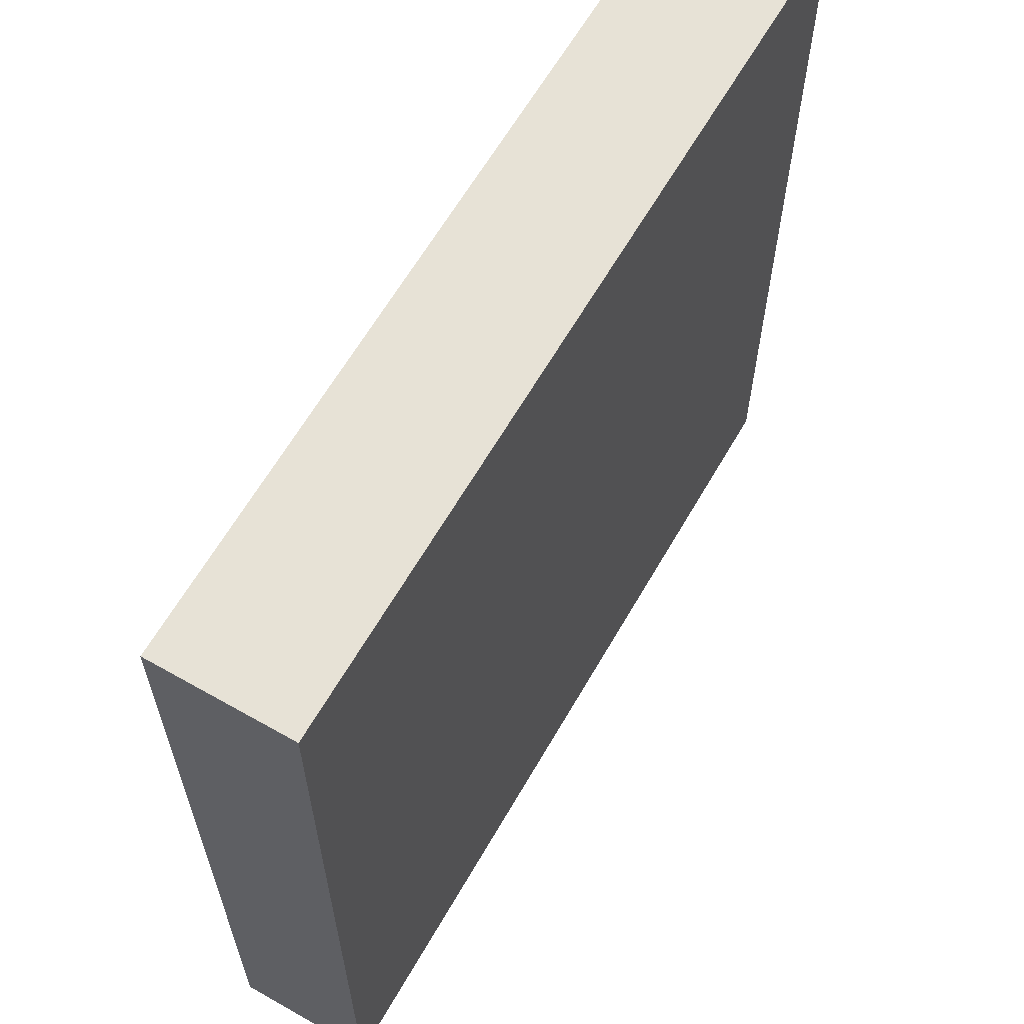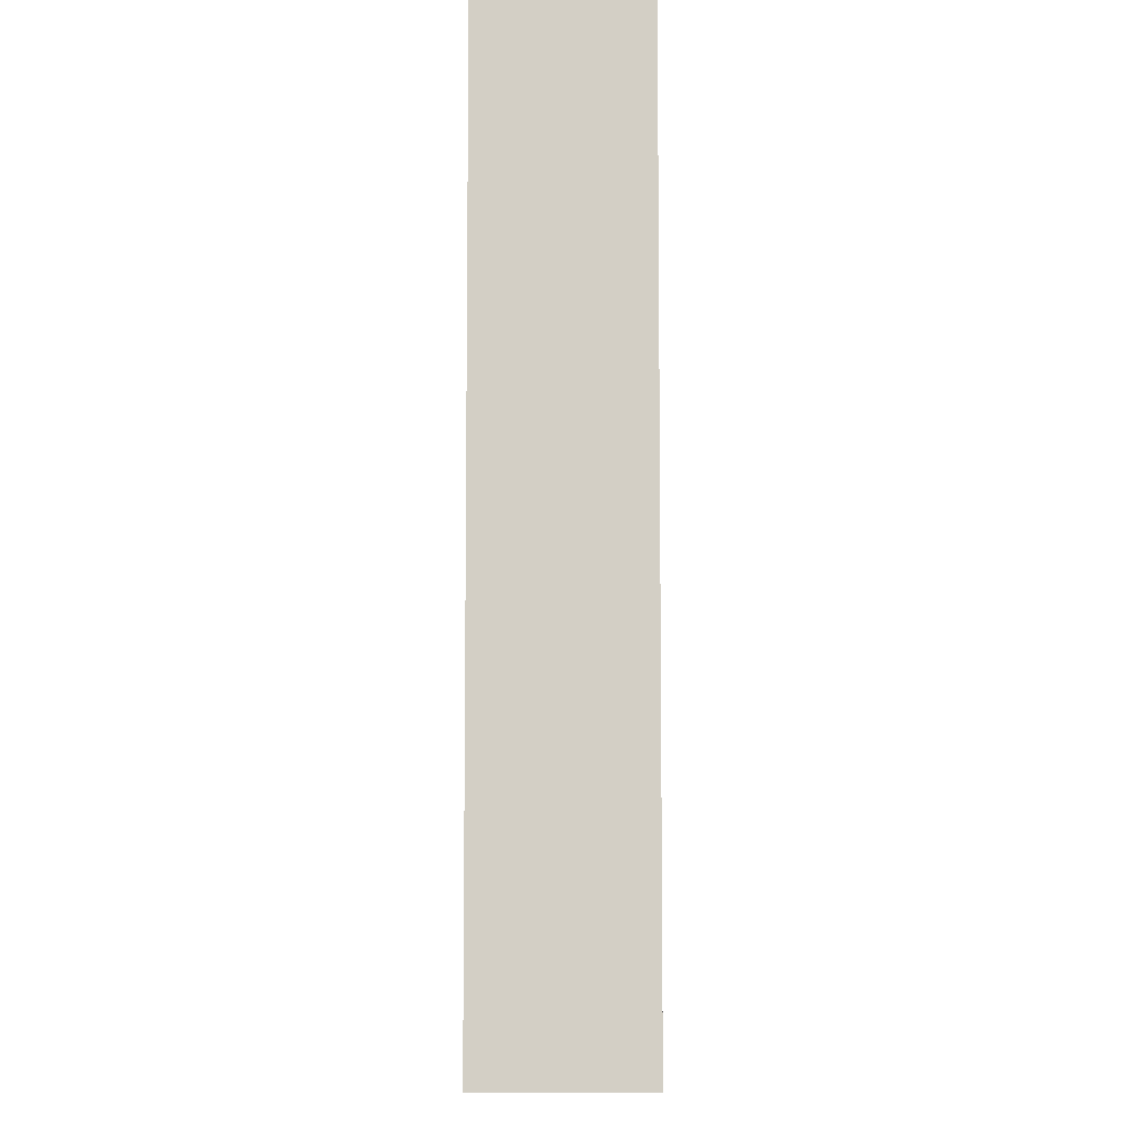
<metadata>
{"format":"obj","ext":"obj","renderer":"f3d","projection":"perspective","resolution":1024,"background":"white","views":[{"elev":63.0,"azim":119.9,"up":"+Z"},{"elev":-8.3,"azim":90.1,"up":"+Z"}]}
</metadata>
<code>
o
v -20.9 0 0.9
v -20.9 0 0.7
v -20.9 0 0.6
v -20.9 0 -1.2
v -20.9 0 -1.3
v -20.9 0 -1.6
v -20.9 0.1 0.7
v -20.9 0.1 0.6
v -20.9 0.1 -0.2
v -20.9 0.1 -0.3
v -20.9 0.1 -1.2
v -20.9 0.1 -1.3
v -20.9 0.2 0.8
v -20.9 0.2 0.7
v -20.9 0.2 0.6
v -20.9 0.2 0.5
v -20.9 0.2 0.1
v -20.9 0.2 0
v -20.9 0.2 -0.2
v -20.9 0.2 -0.3
v -20.9 0.2 -0.5
v -20.9 0.2 -0.6
v -20.9 0.2 -0.9
v -20.9 0.2 -1
v -20.9 0.2 -1.5
v -20.9 0.2 -1.6
v -20.9 0.3 0.9
v -20.9 0.3 0.8
v -20.9 0.3 0.7
v -20.9 0.3 0.6
v -20.9 0.3 0.5
v -20.9 0.3 0.1
v -20.9 0.3 0
v -20.9 0.3 -0.5
v -20.9 0.3 -0.6
v -20.9 0.3 -0.9
v -20.9 0.3 -1
v -20.9 0.3 -1.5
v -20.9 0.4 0.9
v -20.9 0.4 -1.6
v -18.4 0 0.9
v -18.4 0 -0.4
v -18.4 0 -0.5
v -18.4 0 -1.4
v -18.4 0 -1.5
v -18.4 0 -1.6
v -18.4 0.1 0.8
v -18.4 0.1 0.7
v -18.4 0.1 -0.4
v -18.4 0.1 -0.5
v -18.4 0.1 -0.6
v -18.4 0.1 -1.4
v -18.4 0.1 -1.5
v -18.4 0.2 0.8
v -18.4 0.2 0.7
v -18.4 0.2 0.6
v -18.4 0.2 0.5
v -18.4 0.2 0.4
v -18.4 0.2 0.3
v -18.4 0.2 -0.1
v -18.4 0.2 -0.2
v -18.4 0.2 -0.5
v -18.4 0.2 -0.6
v -18.4 0.2 -0.8
v -18.4 0.2 -0.9
v -18.4 0.2 -1.2
v -18.4 0.2 -1.3
v -18.4 0.3 0.9
v -18.4 0.3 0.6
v -18.4 0.3 0.5
v -18.4 0.3 0.4
v -18.4 0.3 0.3
v -18.4 0.3 -0.1
v -18.4 0.3 -0.2
v -18.4 0.3 -0.4
v -18.4 0.3 -0.5
v -18.4 0.3 -0.8
v -18.4 0.3 -0.9
v -18.4 0.3 -1.2
v -18.4 0.3 -1.3
v -18.4 0.3 -1.6
v -18.4 0.4 0.9
v -18.4 0.4 -0.4
v -18.4 0.4 -0.5
v -18.4 0.4 -1.6
v -20.9 0 0.9
v -20.9 0.3 0.9
v -20.9 0.4 0.9
v -20.5 0.2 0.9
v -20.5 0.3 0.9
v -20.4 0.2 0.9
v -20.4 0.3 0.9
v -20.3 0 0.9
v -20.3 0.1 0.9
v -20.2 0 0.9
v -20.2 0.1 0.9
v -20.1 0.2 0.9
v -20.1 0.3 0.9
v -20 0.2 0.9
v -20 0.3 0.9
v -19.9 0.1 0.9
v -19.9 0.2 0.9
v -19.9 0.3 0.9
v -19.9 0.4 0.9
v -19.8 0.1 0.9
v -19.8 0.2 0.9
v -19.8 0.3 0.9
v -19.8 0.4 0.9
v -19.5 0.2 0.9
v -19.5 0.3 0.9
v -19.4 0.2 0.9
v -19.4 0.3 0.9
v -19.3 0.2 0.9
v -19.3 0.3 0.9
v -19.2 0.2 0.9
v -19.2 0.3 0.9
v -19 0 0.9
v -19 0.1 0.9
v -18.9 0 0.9
v -18.9 0.1 0.9
v -18.7 0.2 0.9
v -18.7 0.3 0.9
v -18.6 0.2 0.9
v -18.6 0.3 0.9
v -18.4 0 0.9
v -18.4 0.3 0.9
v -18.4 0.4 0.9
v -20.9 0 -1.6
v -20.9 0.2 -1.6
v -20.9 0.4 -1.6
v -20.8 0.2 -1.6
v -20.8 0.3 -1.6
v -20.7 0.2 -1.6
v -20.7 0.3 -1.6
v -20.6 0.2 -1.6
v -20.6 0.3 -1.6
v -20.5 0 -1.6
v -20.5 0.1 -1.6
v -20.4 0 -1.6
v -20.4 0.1 -1.6
v -20.2 0.3 -1.6
v -20.2 0.4 -1.6
v -20.1 0.3 -1.6
v -20.1 0.4 -1.6
v -20 0.2 -1.6
v -20 0.3 -1.6
v -19.9 0.2 -1.6
v -19.9 0.3 -1.6
v -19.8 0.1 -1.6
v -19.8 0.2 -1.6
v -19.7 0.1 -1.6
v -19.7 0.2 -1.6
v -19.5 0.2 -1.6
v -19.5 0.3 -1.6
v -19.4 0.2 -1.6
v -19.4 0.3 -1.6
v -19.1 0 -1.6
v -19.1 0.1 -1.6
v -19 0 -1.6
v -19 0.1 -1.6
v -18.9 0.2 -1.6
v -18.9 0.3 -1.6
v -18.8 0.2 -1.6
v -18.8 0.3 -1.6
v -18.4 0 -1.6
v -18.4 0.3 -1.6
v -18.4 0.4 -1.6
v -20.9 0 0.9
v -20.3 0 0.9
v -20.2 0 0.9
v -19 0 0.9
v -18.9 0 0.9
v -18.4 0 0.9
v -20.3 0 0.8
v -20.2 0 0.8
v -19 0 0.8
v -18.9 0 0.8
v -20.9 0 0.7
v -20.8 0 0.7
v -20.9 0 0.6
v -20.8 0 0.6
v -20.4 0 0.6
v -18.9 0 0.6
v -20.5 0 0.5
v -20.4 0 0.5
v -18.9 0 0.5
v -18.8 0 0.5
v -20.6 0 0.4
v -20.5 0 0.4
v -18.8 0 0.4
v -18.7 0 0.4
v -18.5 0 -0.4
v -18.4 0 -0.4
v -18.5 0 -0.5
v -18.4 0 -0.5
v -20.6 0 -1.1
v -20.5 0 -1.1
v -18.8 0 -1.1
v -18.7 0 -1.1
v -20.9 0 -1.2
v -20.8 0 -1.2
v -18.9 0 -1.2
v -18.8 0 -1.2
v -20.9 0 -1.3
v -20.8 0 -1.3
v -20.5 0 -1.3
v -18.9 0 -1.3
v -18.5 0 -1.4
v -18.4 0 -1.4
v -20.5 0 -1.5
v -20.4 0 -1.5
v -19.1 0 -1.5
v -19 0 -1.5
v -18.5 0 -1.5
v -18.4 0 -1.5
v -20.9 0 -1.6
v -20.5 0 -1.6
v -20.4 0 -1.6
v -19.1 0 -1.6
v -19 0 -1.6
v -18.4 0 -1.6
v -20.9 0.4 0.9
v -19.9 0.4 0.9
v -19.8 0.4 0.9
v -18.4 0.4 0.9
v -20 0.4 0.8
v -19.9 0.4 0.8
v -19.8 0.4 0.8
v -19.7 0.4 0.8
v -19.6 0.4 0.8
v -20.4 0.4 0.7
v -20 0.4 0.7
v -19.9 0.4 0.7
v -19.8 0.4 0.7
v -19.7 0.4 0.7
v -19.6 0.4 0.7
v -18.9 0.4 0.7
v -18.8 0.4 0.7
v -18.6 0.4 0.7
v -20.5 0.4 0.6
v -20.4 0.4 0.6
v -20 0.4 0.6
v -19.8 0.4 0.6
v -19.7 0.4 0.6
v -19.6 0.4 0.6
v -19.4 0.4 0.6
v -19.2 0.4 0.6
v -19 0.4 0.6
v -18.9 0.4 0.6
v -18.8 0.4 0.6
v -20.6 0.4 0.5
v -20.5 0.4 0.5
v -20.4 0.4 0.5
v -20.3 0.4 0.5
v -20.1 0.4 0.5
v -19.4 0.4 0.5
v -19.2 0.4 0.5
v -19 0.4 0.5
v -18.9 0.4 0.5
v -18.8 0.4 0.5
v -18.7 0.4 0.5
v -18.6 0.4 0.5
v -20.7 0.4 0.4
v -20.6 0.4 0.4
v -20.5 0.4 0.4
v -18.8 0.4 0.4
v -18.7 0.4 0.4
v -18.6 0.4 0.4
v -20.5 0.4 0.3
v -20.4 0.4 0.3
v -20.3 0.4 0.3
v -20.1 0.4 0.3
v -19.1 0.4 0.3
v -19 0.4 0.3
v -20.5 0.4 0.2
v -20.4 0.4 0.2
v -19.1 0.4 0.2
v -19 0.4 0.2
v -19.8 0.4 -0.1
v -19.7 0.4 -0.1
v -19.9 0.4 -0.2
v -19.8 0.4 -0.2
v -19.6 0.4 -0.2
v -19.5 0.4 -0.2
v -18.8 0.4 -0.2
v -18.7 0.4 -0.2
v -18.6 0.4 -0.2
v -20.8 0.4 -0.3
v -20.7 0.4 -0.3
v -20.6 0.4 -0.3
v -20.5 0.4 -0.3
v -20.4 0.4 -0.3
v -20.3 0.4 -0.3
v -20.2 0.4 -0.3
v -19.8 0.4 -0.3
v -19.7 0.4 -0.3
v -19.6 0.4 -0.3
v -18.8 0.4 -0.3
v -18.7 0.4 -0.3
v -18.5 0.4 -0.3
v -20.8 0.4 -0.4
v -20.7 0.4 -0.4
v -20.6 0.4 -0.4
v -20.5 0.4 -0.4
v -20.4 0.4 -0.4
v -20.3 0.4 -0.4
v -20.2 0.4 -0.4
v -19.9 0.4 -0.4
v -19.8 0.4 -0.4
v -19.6 0.4 -0.4
v -19.5 0.4 -0.4
v -19.4 0.4 -0.4
v -19.3 0.4 -0.4
v -19.2 0.4 -0.4
v -19.1 0.4 -0.4
v -18.7 0.4 -0.4
v -18.5 0.4 -0.4
v -18.4 0.4 -0.4
v -20.4 0.4 -0.5
v -20.3 0.4 -0.5
v -19.8 0.4 -0.5
v -19.6 0.4 -0.5
v -19.4 0.4 -0.5
v -19.3 0.4 -0.5
v -19.2 0.4 -0.5
v -19.1 0.4 -0.5
v -18.6 0.4 -0.5
v -18.5 0.4 -0.5
v -18.4 0.4 -0.5
v -19.3 0.4 -0.6
v -19.2 0.4 -0.6
v -18.7 0.4 -0.6
v -18.6 0.4 -0.6
v -18.5 0.4 -0.6
v -19.6 0.4 -0.8
v -19.5 0.4 -0.8
v -19.6 0.4 -0.9
v -19.5 0.4 -0.9
v -20.8 0.4 -1
v -20.7 0.4 -1
v -20.4 0.4 -1
v -20.2 0.4 -1
v -20.6 0.4 -1.1
v -20.5 0.4 -1.1
v -20.4 0.4 -1.1
v -20.3 0.4 -1.1
v -20.2 0.4 -1.1
v -19.1 0.4 -1.1
v -19 0.4 -1.1
v -18.9 0.4 -1.1
v -18.8 0.4 -1.1
v -18.7 0.4 -1.1
v -18.6 0.4 -1.1
v -20.8 0.4 -1.2
v -20.6 0.4 -1.2
v -20.4 0.4 -1.2
v -20.3 0.4 -1.2
v -19.4 0.4 -1.2
v -19.3 0.4 -1.2
v -19.1 0.4 -1.2
v -19 0.4 -1.2
v -18.9 0.4 -1.2
v -18.8 0.4 -1.2
v -18.7 0.4 -1.2
v -20.6 0.4 -1.3
v -20.5 0.4 -1.3
v -20.4 0.4 -1.3
v -20.2 0.4 -1.3
v -20.1 0.4 -1.3
v -19.8 0.4 -1.3
v -19.7 0.4 -1.3
v -19.4 0.4 -1.3
v -19.3 0.4 -1.3
v -19 0.4 -1.3
v -18.9 0.4 -1.3
v -18.8 0.4 -1.3
v -20.5 0.4 -1.4
v -20.2 0.4 -1.4
v -20.1 0.4 -1.4
v -19.8 0.4 -1.4
v -19.7 0.4 -1.4
v -18.9 0.4 -1.4
v -20.2 0.4 -1.5
v -20.1 0.4 -1.5
v -19.8 0.4 -1.5
v -19.7 0.4 -1.5
v -20.9 0.4 -1.6
v -20.2 0.4 -1.6
v -20.1 0.4 -1.6
v -18.4 0.4 -1.6
f 7 2 1
f 7 3 2
f 8 4 3
f 8 3 7
f 9 4 8
f 10 4 9
f 11 5 4
f 11 4 10
f 12 6 5
f 12 5 11
f 13 7 1
f 13 8 7
f 13 9 8
f 14 9 13
f 15 9 14
f 16 9 15
f 17 9 16
f 18 9 17
f 19 10 9
f 19 9 18
f 20 11 10
f 20 10 19
f 20 12 11
f 21 12 20
f 22 12 21
f 23 12 22
f 24 12 23
f 25 6 12
f 25 12 24
f 26 6 25
f 27 13 1
f 28 14 13
f 28 13 27
f 29 15 14
f 29 14 28
f 30 16 15
f 30 15 29
f 31 17 16
f 31 16 30
f 32 18 17
f 32 17 31
f 33 19 18
f 33 18 32
f 33 20 19
f 33 21 20
f 34 22 21
f 34 21 33
f 35 23 22
f 35 22 34
f 36 24 23
f 36 23 35
f 37 25 24
f 37 24 36
f 38 26 25
f 38 25 37
f 39 32 31
f 39 31 30
f 39 38 37
f 39 34 33
f 39 33 32
f 39 36 35
f 39 37 36
f 39 29 28
f 39 28 27
f 39 35 34
f 39 30 29
f 40 26 38
f 40 38 39
f 41 42 47
f 47 42 48
f 42 43 49
f 48 42 49
f 43 44 50
f 49 43 50
f 50 44 51
f 44 45 52
f 51 44 52
f 45 46 53
f 52 45 53
f 47 48 54
f 41 47 54
f 48 49 55
f 54 48 55
f 49 50 55
f 55 50 56
f 56 50 57
f 57 50 58
f 58 50 59
f 59 50 60
f 60 50 61
f 50 51 62
f 61 50 62
f 51 52 63
f 62 51 63
f 52 53 63
f 63 53 64
f 64 53 65
f 65 53 66
f 66 53 67
f 41 54 68
f 54 55 68
f 55 56 68
f 56 57 69
f 68 56 69
f 57 58 70
f 69 57 70
f 58 59 71
f 70 58 71
f 59 60 72
f 71 59 72
f 60 61 73
f 72 60 73
f 61 62 74
f 73 61 74
f 62 63 74
f 63 64 74
f 74 64 75
f 75 64 76
f 64 65 77
f 76 64 77
f 65 66 78
f 77 65 78
f 66 67 79
f 78 66 79
f 67 53 80
f 79 67 80
f 53 46 81
f 80 53 81
f 72 73 82
f 71 72 82
f 70 71 82
f 74 75 82
f 73 74 82
f 68 69 82
f 69 70 82
f 75 76 83
f 82 75 83
f 79 80 84
f 83 76 84
f 78 79 84
f 80 81 84
f 76 77 84
f 77 78 84
f 84 81 85
f 89 87 86
f 90 88 87
f 90 87 89
f 91 89 86
f 91 90 89
f 92 88 90
f 92 90 91
f 93 91 86
f 93 92 91
f 94 92 93
f 95 94 93
f 96 92 94
f 96 94 95
f 97 96 95
f 97 92 96
f 98 88 92
f 98 92 97
f 99 97 95
f 99 98 97
f 100 88 98
f 100 98 99
f 101 99 95
f 101 100 99
f 102 100 101
f 103 88 100
f 103 100 102
f 104 88 103
f 105 102 101
f 105 101 95
f 106 104 103
f 106 102 105
f 106 103 102
f 107 104 106
f 108 104 107
f 109 106 105
f 109 107 106
f 110 108 107
f 110 107 109
f 111 109 105
f 111 110 109
f 112 108 110
f 112 110 111
f 113 111 105
f 113 112 111
f 114 108 112
f 114 112 113
f 115 113 105
f 115 114 113
f 116 108 114
f 116 114 115
f 117 105 95
f 117 115 105
f 117 116 115
f 118 116 117
f 119 118 117
f 120 116 118
f 120 118 119
f 121 120 119
f 121 116 120
f 122 108 116
f 122 116 121
f 123 121 119
f 123 122 121
f 124 108 122
f 124 122 123
f 125 123 119
f 125 124 123
f 126 108 124
f 126 124 125
f 127 108 126
f 128 129 131
f 129 130 131
f 131 130 132
f 128 131 133
f 131 132 133
f 132 130 134
f 133 132 134
f 128 133 135
f 133 134 135
f 134 130 136
f 135 134 136
f 128 135 137
f 135 136 137
f 137 136 138
f 137 138 139
f 138 136 140
f 139 138 140
f 136 130 141
f 140 136 141
f 139 140 141
f 141 130 142
f 139 141 143
f 141 142 143
f 143 142 144
f 139 143 145
f 143 144 146
f 145 143 146
f 139 145 147
f 145 146 147
f 146 144 148
f 147 146 148
f 139 147 149
f 147 148 149
f 149 148 150
f 139 149 151
f 149 150 151
f 150 148 152
f 151 150 152
f 151 152 153
f 152 148 153
f 148 144 154
f 153 148 154
f 151 153 155
f 153 154 155
f 154 144 156
f 155 154 156
f 151 155 157
f 139 151 157
f 155 156 157
f 157 156 158
f 157 158 159
f 158 156 160
f 159 158 160
f 159 160 161
f 160 156 161
f 156 144 162
f 161 156 162
f 159 161 163
f 161 162 163
f 162 144 164
f 163 162 164
f 159 163 165
f 163 164 165
f 164 144 166
f 165 164 166
f 166 144 167
f 174 169 168
f 174 170 169
f 175 171 170
f 175 170 174
f 176 172 171
f 176 171 175
f 177 173 172
f 177 172 176
f 178 176 175
f 178 175 174
f 178 177 176
f 178 174 168
f 179 177 178
f 180 179 178
f 181 177 179
f 181 179 180
f 182 177 181
f 183 173 177
f 183 177 182
f 184 182 181
f 184 181 180
f 185 183 182
f 185 182 184
f 186 173 183
f 186 183 185
f 187 173 186
f 188 184 180
f 189 185 184
f 189 184 188
f 189 186 185
f 189 187 186
f 190 173 187
f 190 187 189
f 191 173 190
f 192 173 191
f 193 173 192
f 194 192 191
f 194 193 192
f 195 193 194
f 196 188 180
f 196 189 188
f 196 190 189
f 196 191 190
f 197 191 196
f 198 191 197
f 199 195 194
f 199 191 198
f 199 194 191
f 200 197 196
f 200 196 180
f 201 197 200
f 202 198 197
f 203 199 198
f 203 198 202
f 204 201 200
f 205 197 201
f 205 201 204
f 206 202 197
f 206 197 205
f 207 203 202
f 207 202 206
f 208 195 199
f 208 203 207
f 208 207 206
f 208 206 205
f 208 199 203
f 208 205 204
f 209 195 208
f 210 208 204
f 211 208 210
f 212 208 211
f 213 208 212
f 214 209 208
f 214 208 213
f 215 209 214
f 216 210 204
f 217 211 210
f 217 210 216
f 218 212 211
f 218 211 217
f 219 213 212
f 219 212 218
f 220 214 213
f 220 213 219
f 220 215 214
f 221 215 220
f 222 223 226
f 223 224 227
f 226 223 227
f 224 225 228
f 227 224 228
f 228 225 229
f 229 225 230
f 222 226 231
f 226 227 232
f 231 226 232
f 227 228 233
f 232 227 233
f 228 229 234
f 233 228 234
f 229 230 235
f 234 229 235
f 230 225 236
f 235 230 236
f 236 225 237
f 237 225 238
f 238 225 239
f 222 231 240
f 231 232 241
f 240 231 241
f 232 233 242
f 241 232 242
f 233 234 242
f 234 235 243
f 242 234 243
f 235 236 244
f 243 235 244
f 236 237 245
f 244 236 245
f 245 237 246
f 246 237 247
f 247 237 248
f 237 238 249
f 248 237 249
f 238 239 250
f 249 238 250
f 222 240 251
f 240 241 252
f 251 240 252
f 241 242 253
f 252 241 253
f 242 243 253
f 243 244 253
f 244 245 253
f 245 246 253
f 253 246 254
f 254 246 255
f 246 247 256
f 255 246 256
f 247 248 257
f 256 247 257
f 248 249 258
f 257 248 258
f 249 250 259
f 258 249 259
f 250 239 260
f 259 250 260
f 260 239 261
f 239 225 262
f 261 239 262
f 222 251 263
f 251 252 264
f 263 251 264
f 252 253 265
f 264 252 265
f 253 254 265
f 260 261 266
f 258 259 266
f 256 257 266
f 259 260 266
f 257 258 266
f 255 256 266
f 261 262 267
f 266 261 267
f 262 225 268
f 267 262 268
f 265 254 269
f 264 265 269
f 269 254 270
f 254 255 271
f 270 254 271
f 266 267 272
f 271 255 272
f 255 266 272
f 272 267 273
f 273 267 274
f 264 269 275
f 269 270 275
f 270 271 276
f 275 270 276
f 271 272 276
f 272 273 276
f 273 274 277
f 276 273 277
f 274 267 278
f 277 274 278
f 276 277 279
f 275 276 279
f 277 278 279
f 279 278 280
f 275 279 281
f 279 280 282
f 281 279 282
f 280 278 283
f 283 278 284
f 278 267 285
f 284 278 285
f 267 268 286
f 285 267 286
f 268 225 287
f 286 268 287
f 222 263 288
f 263 264 289
f 288 263 289
f 264 275 290
f 289 264 290
f 275 281 290
f 290 281 291
f 291 281 292
f 292 281 293
f 293 281 294
f 282 280 295
f 281 282 295
f 280 283 296
f 295 280 296
f 283 284 297
f 296 283 297
f 285 286 298
f 284 285 298
f 286 287 299
f 298 286 299
f 287 225 300
f 299 287 300
f 288 289 301
f 222 288 301
f 289 290 302
f 301 289 302
f 290 291 302
f 302 291 303
f 291 292 304
f 303 291 304
f 292 293 305
f 304 292 305
f 293 294 306
f 305 293 306
f 294 281 307
f 306 294 307
f 296 297 308
f 307 281 308
f 295 296 308
f 281 295 308
f 308 297 309
f 297 284 310
f 309 297 310
f 298 299 311
f 310 284 311
f 284 298 311
f 311 299 312
f 312 299 313
f 313 299 314
f 314 299 315
f 299 300 316
f 315 299 316
f 300 225 317
f 316 300 317
f 317 225 318
f 305 306 319
f 304 305 319
f 303 304 319
f 308 309 320
f 319 306 320
f 306 307 320
f 307 308 320
f 309 310 321
f 320 309 321
f 310 311 322
f 321 310 322
f 311 312 322
f 312 313 323
f 322 312 323
f 313 314 324
f 323 313 324
f 314 315 325
f 324 314 325
f 315 316 326
f 325 315 326
f 316 317 326
f 326 317 327
f 317 318 328
f 327 317 328
f 328 318 329
f 319 320 330
f 322 323 330
f 324 325 330
f 323 324 330
f 321 322 330
f 320 321 330
f 325 326 331
f 330 325 331
f 326 327 331
f 331 327 332
f 327 328 333
f 332 327 333
f 328 329 334
f 333 328 334
f 331 332 335
f 319 330 335
f 330 331 335
f 335 332 336
f 319 335 337
f 335 336 337
f 336 332 338
f 337 336 338
f 301 302 339
f 222 301 339
f 302 303 340
f 339 302 340
f 303 319 341
f 337 338 341
f 319 337 341
f 341 338 342
f 340 303 343
f 339 340 343
f 303 341 343
f 343 341 344
f 341 342 345
f 344 341 345
f 345 342 346
f 342 338 347
f 346 342 347
f 338 332 348
f 347 338 348
f 348 332 349
f 349 332 350
f 350 332 351
f 332 333 352
f 351 332 352
f 333 334 353
f 352 333 353
f 343 344 354
f 222 339 354
f 339 343 354
f 354 344 355
f 345 346 356
f 344 345 356
f 346 347 357
f 356 346 357
f 347 348 357
f 357 348 358
f 358 348 359
f 348 349 360
f 359 348 360
f 349 350 361
f 360 349 361
f 350 351 362
f 361 350 362
f 351 352 363
f 362 351 363
f 352 353 364
f 363 352 364
f 355 344 365
f 354 355 365
f 344 356 366
f 365 344 366
f 356 357 367
f 366 356 367
f 357 358 367
f 367 358 368
f 368 358 369
f 369 358 370
f 370 358 371
f 358 359 372
f 371 358 372
f 360 361 373
f 372 359 373
f 359 360 373
f 361 362 374
f 373 361 374
f 362 363 375
f 374 362 375
f 363 364 376
f 375 363 376
f 365 366 377
f 366 367 377
f 367 368 377
f 368 369 378
f 377 368 378
f 369 370 379
f 378 369 379
f 370 371 380
f 379 370 380
f 371 372 381
f 380 371 381
f 372 373 381
f 373 374 381
f 374 375 381
f 375 376 382
f 381 375 382
f 377 378 383
f 378 379 383
f 379 380 384
f 383 379 384
f 380 381 385
f 384 380 385
f 381 382 386
f 385 381 386
f 377 383 387
f 354 365 387
f 365 377 387
f 222 354 387
f 383 384 388
f 387 383 388
f 385 386 389
f 388 384 389
f 384 385 389
f 364 353 390
f 389 386 390
f 386 382 390
f 382 376 390
f 334 329 390
f 353 334 390
f 376 364 390

</code>
